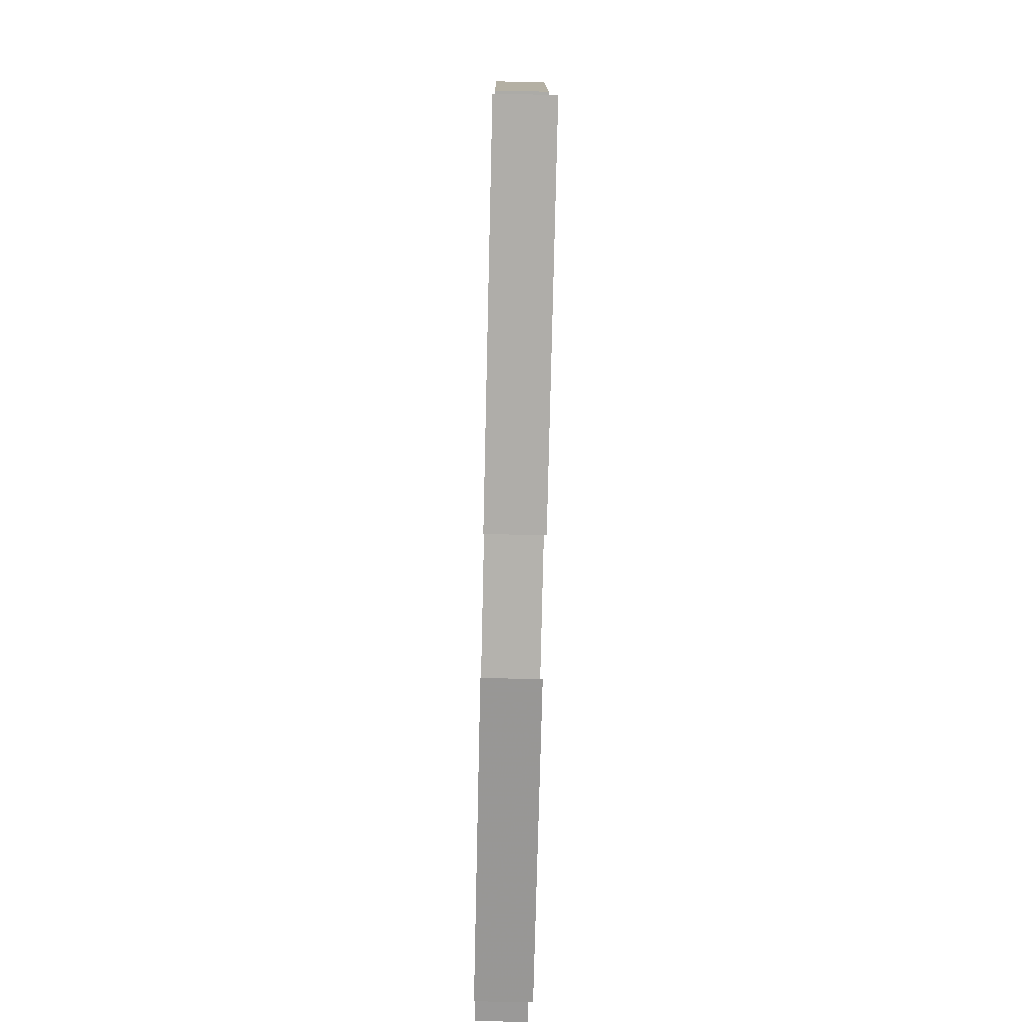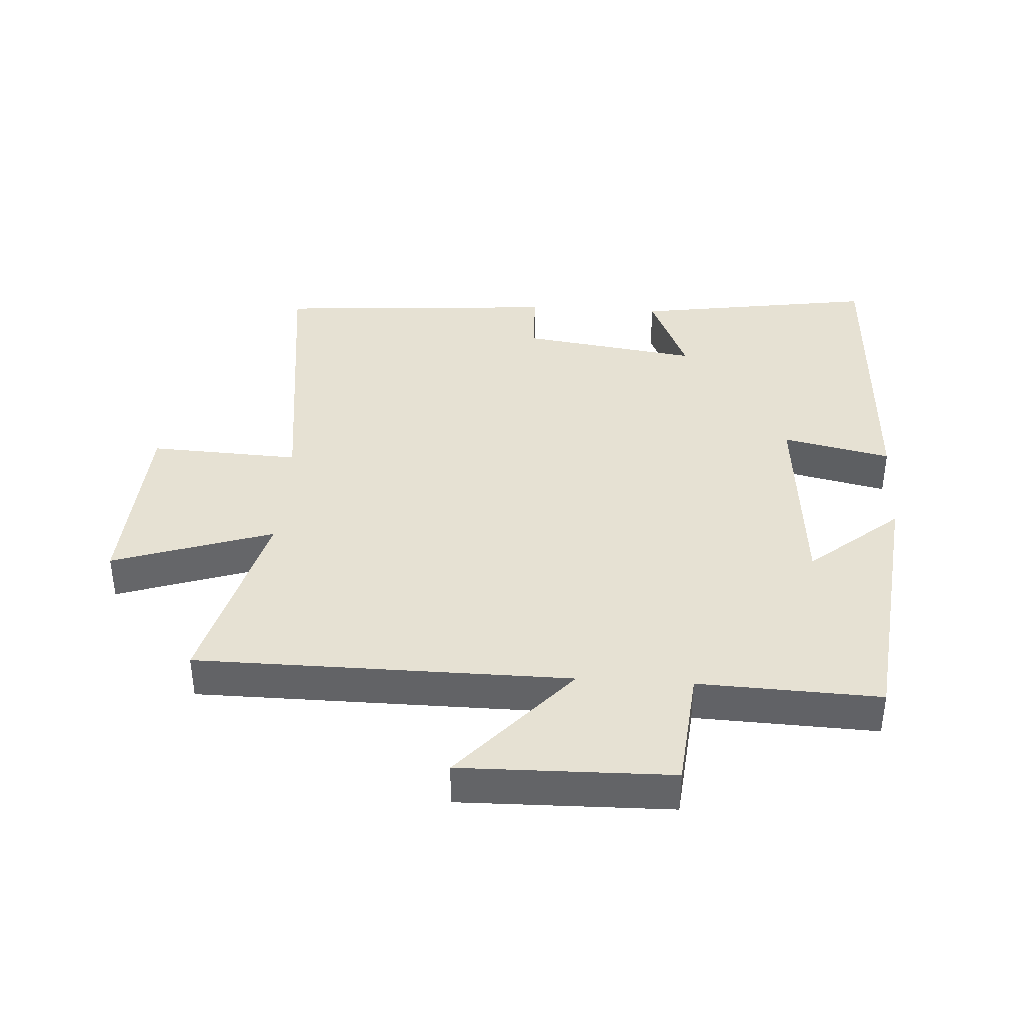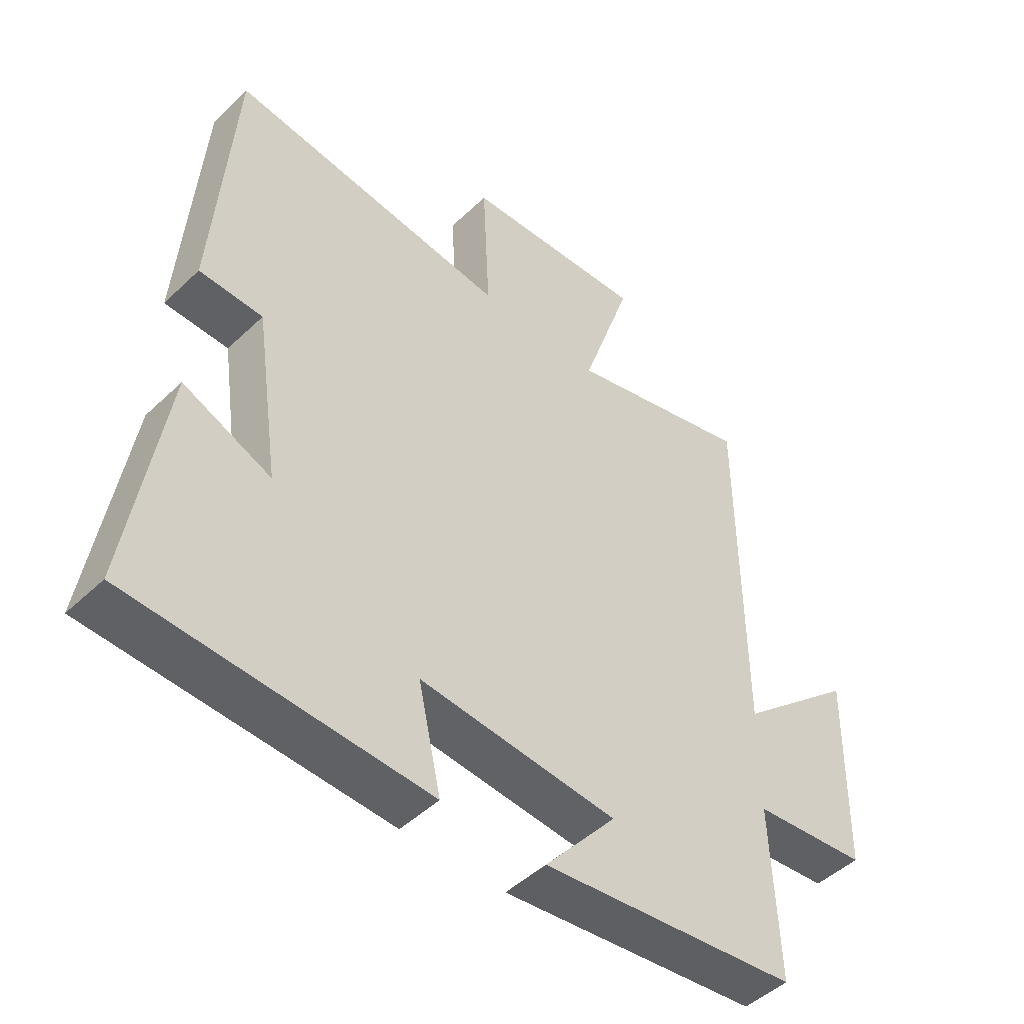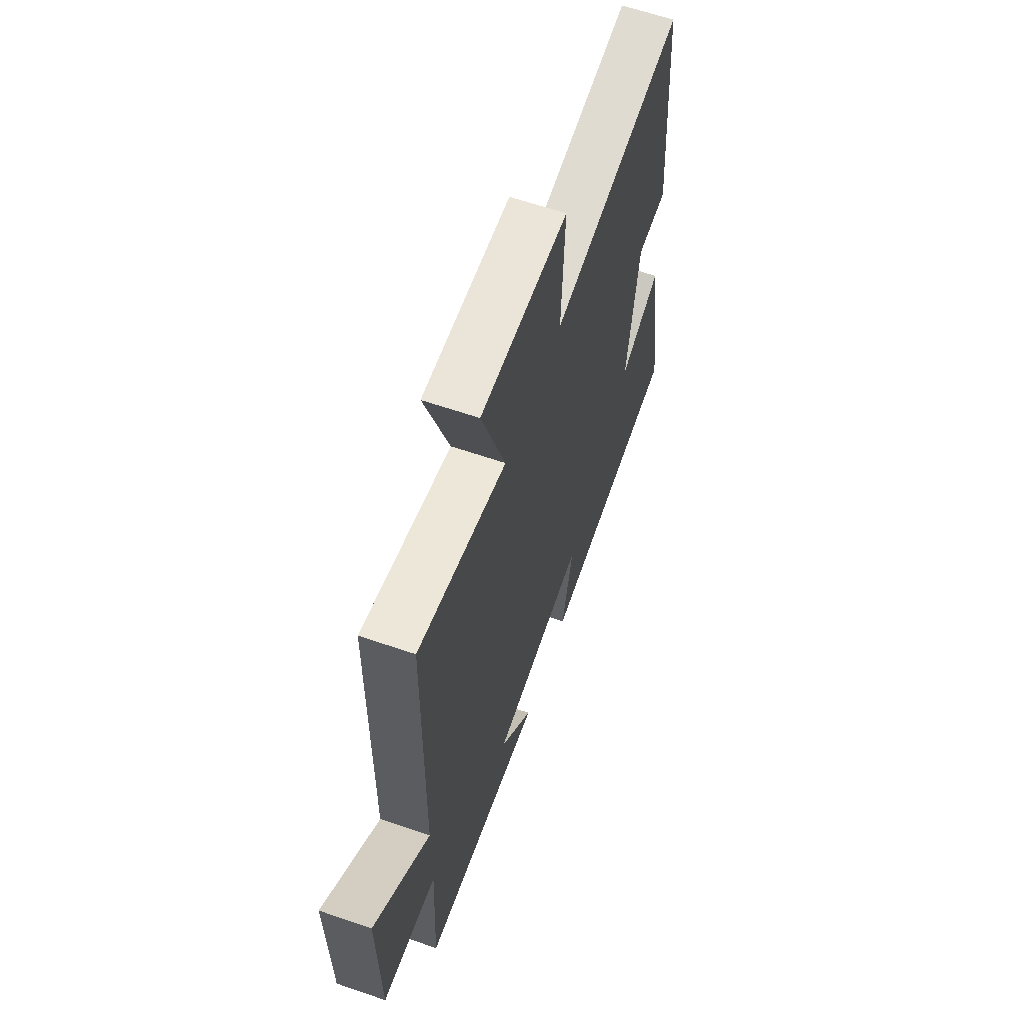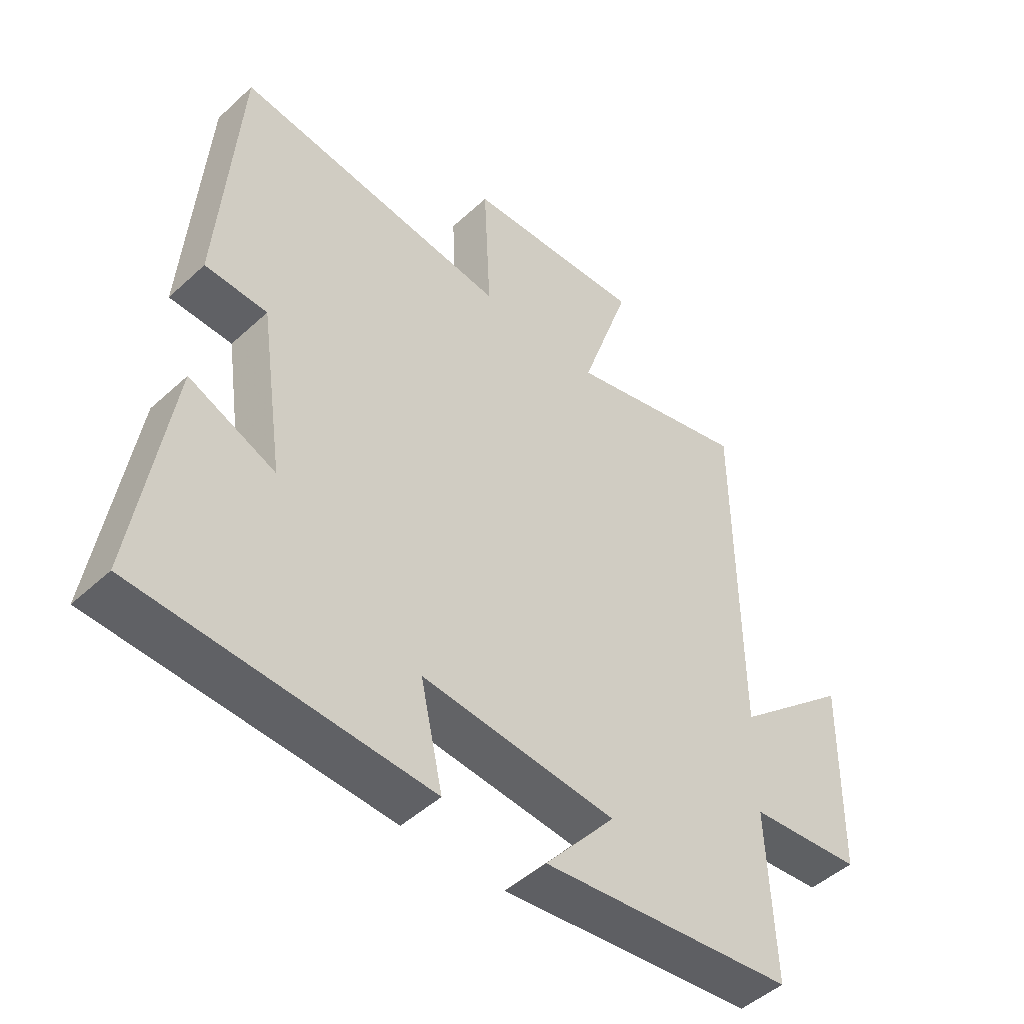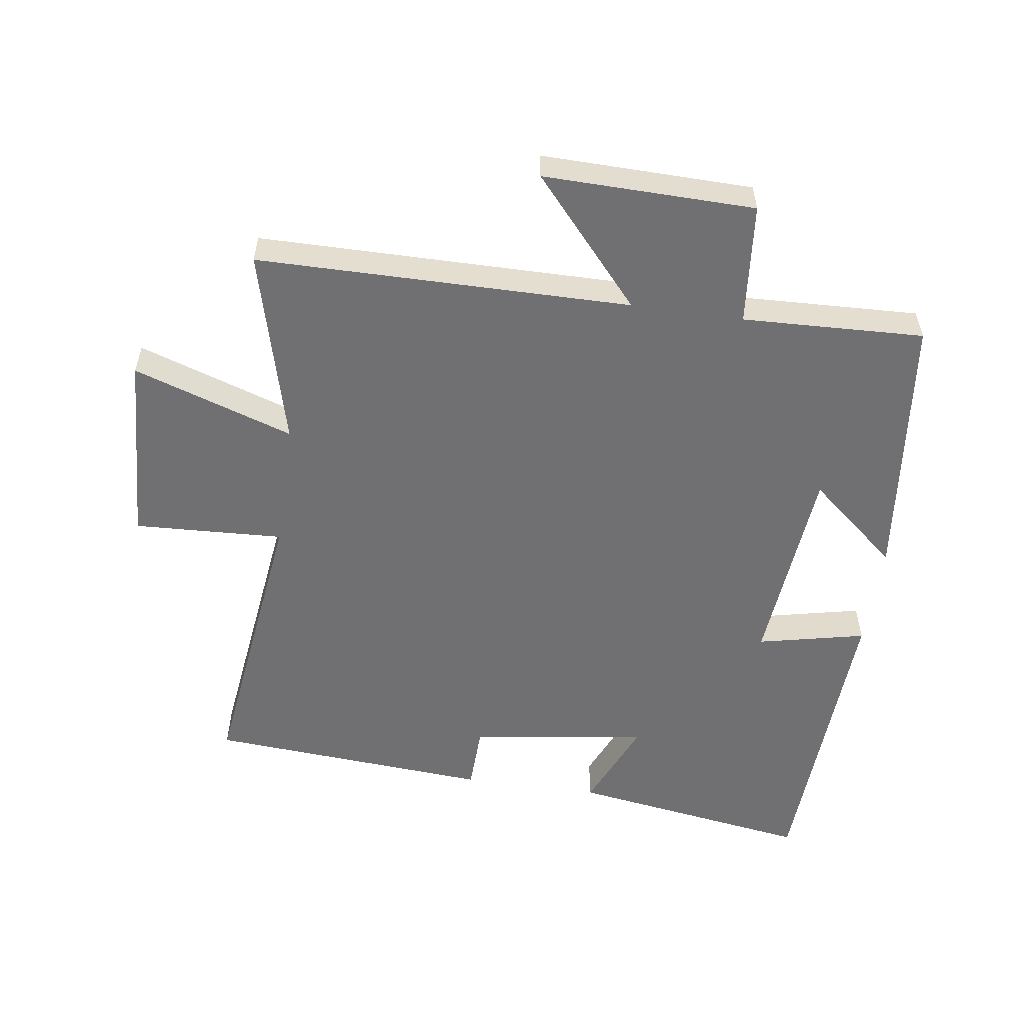
<metadata>
{"format":"obj","ext":"obj","renderer":"f3d","projection":"perspective","resolution":1024,"background":"white","views":[{"elev":-74.6,"azim":-91.3,"up":"+Z"},{"elev":38.6,"azim":93.6,"up":"+Y"},{"elev":-47.5,"azim":-43.2,"up":"+Z"},{"elev":62.6,"azim":109.2,"up":"+Z"},{"elev":-47.8,"azim":-44.2,"up":"+Z"},{"elev":-55.0,"azim":81.8,"up":"+Y"}]}
</metadata>
<code>
v -0.558 0.07 -0.477
v -0.5 0.07 -0.101
v -0.357 0.07 -0.162
v -0.397 0.07 0.114
v -0.5 0.07 0.117
v -0.468 0.07 0.557
v -0.012 0.07 0.5
v -0.023 0.07 0.732
v 0.275 0.07 0.748
v 0.192 0.07 0.5
v 0.496 0.07 0.579
v 0.5 0.07 0.002
v 0.694 0.07 0.172
v 0.688 0.07 -0.154
v 0.5 0.07 -0.172
v 0.511 0.07 -0.453
v 0.09 0.07 -0.5
v 0.207 0.07 -0.361
v -0.115 0.07 -0.333
v -0.078 0.07 -0.5
v -0.558 0 -0.477
v -0.5 0 -0.101
v -0.357 0 -0.162
v -0.397 0 0.114
v -0.5 0 0.117
v -0.468 0 0.557
v -0.012 0 0.5
v -0.023 0 0.732
v 0.275 0 0.748
v 0.192 0 0.5
v 0.496 0 0.579
v 0.5 0 0.002
v 0.694 0 0.172
v 0.688 0 -0.154
v 0.5 0 -0.172
v 0.511 0 -0.453
v 0.09 0 -0.5
v 0.207 0 -0.361
v -0.115 0 -0.333
v -0.078 0 -0.5
f 19 20 1 2
f 15 16 17 18
f 15 18 19
f 12 13 14 15
f 10 11 12 15
f 10 15 19
f 7 8 9 10
f 7 10 19
f 4 5 6 7
f 3 4 7 19
f 2 3 19
f 22 21 40 39
f 38 37 36 35
f 39 38 35
f 35 34 33 32
f 35 32 31 30
f 39 35 30
f 30 29 28 27
f 39 30 27
f 27 26 25 24
f 39 27 24 23
f 39 23 22
f 1 21 22 2
f 2 22 23 3
f 3 23 24 4
f 4 24 25 5
f 5 25 26 6
f 6 26 27 7
f 7 27 28 8
f 8 28 29 9
f 9 29 30 10
f 10 30 31 11
f 11 31 32 12
f 12 32 33 13
f 13 33 34 14
f 14 34 35 15
f 15 35 36 16
f 16 36 37 17
f 17 37 38 18
f 18 38 39 19
f 19 39 40 20
f 20 40 21 1

</code>
